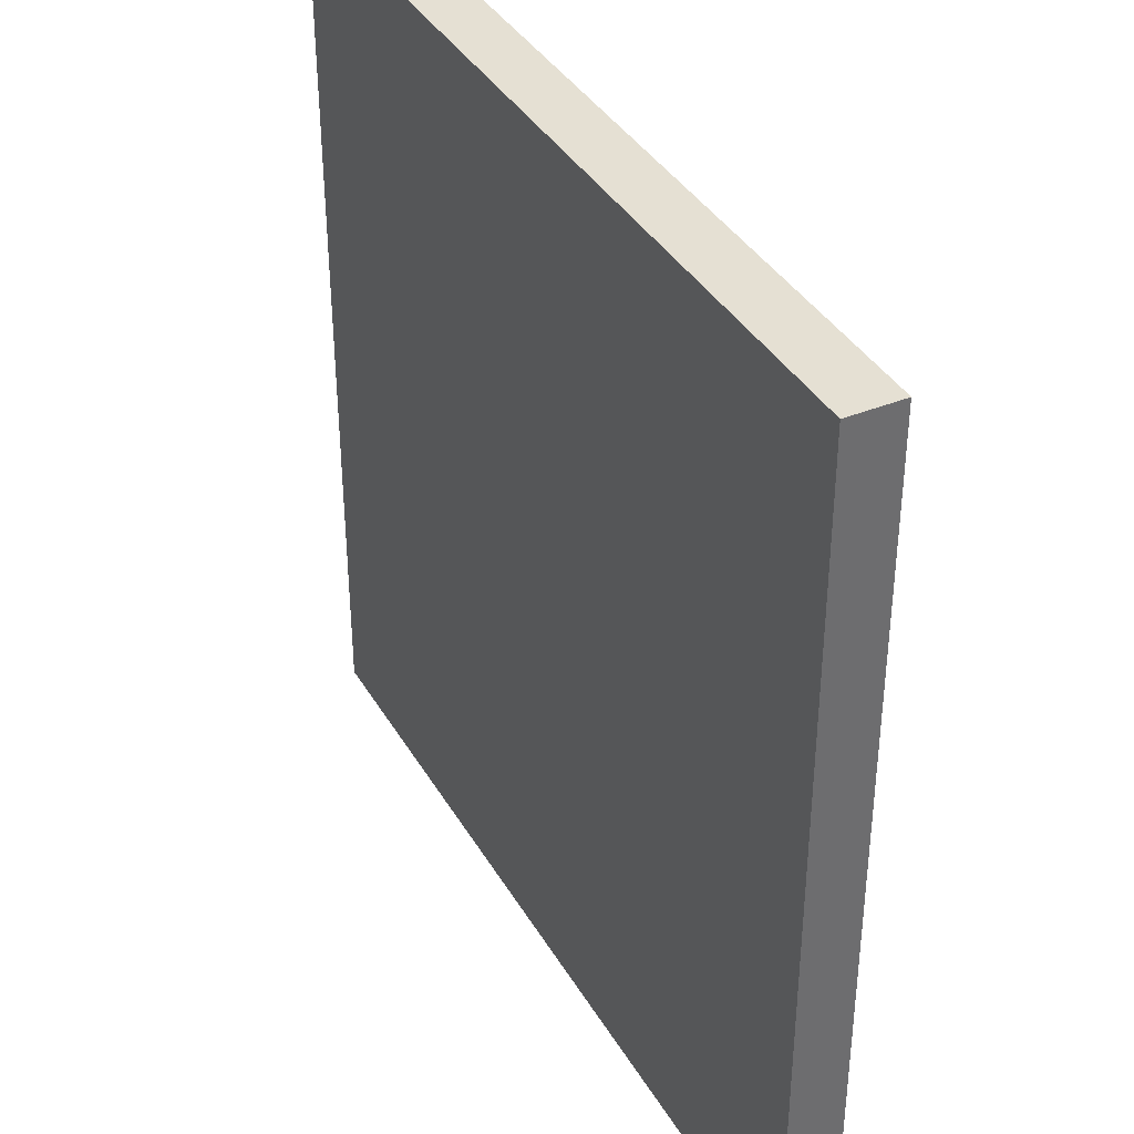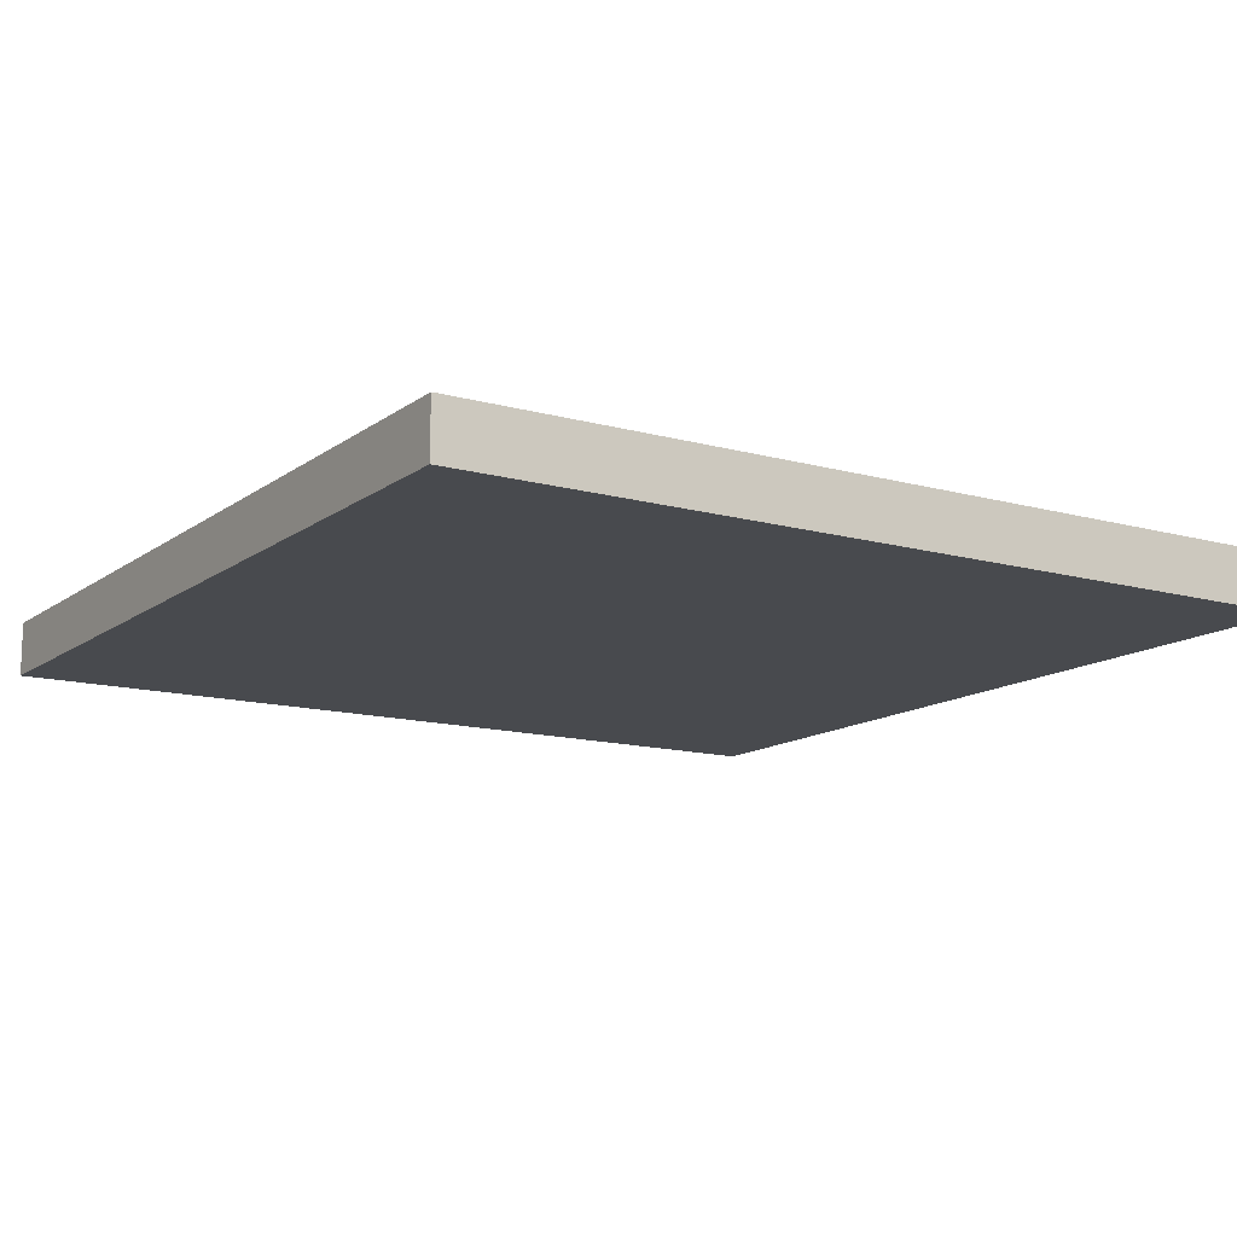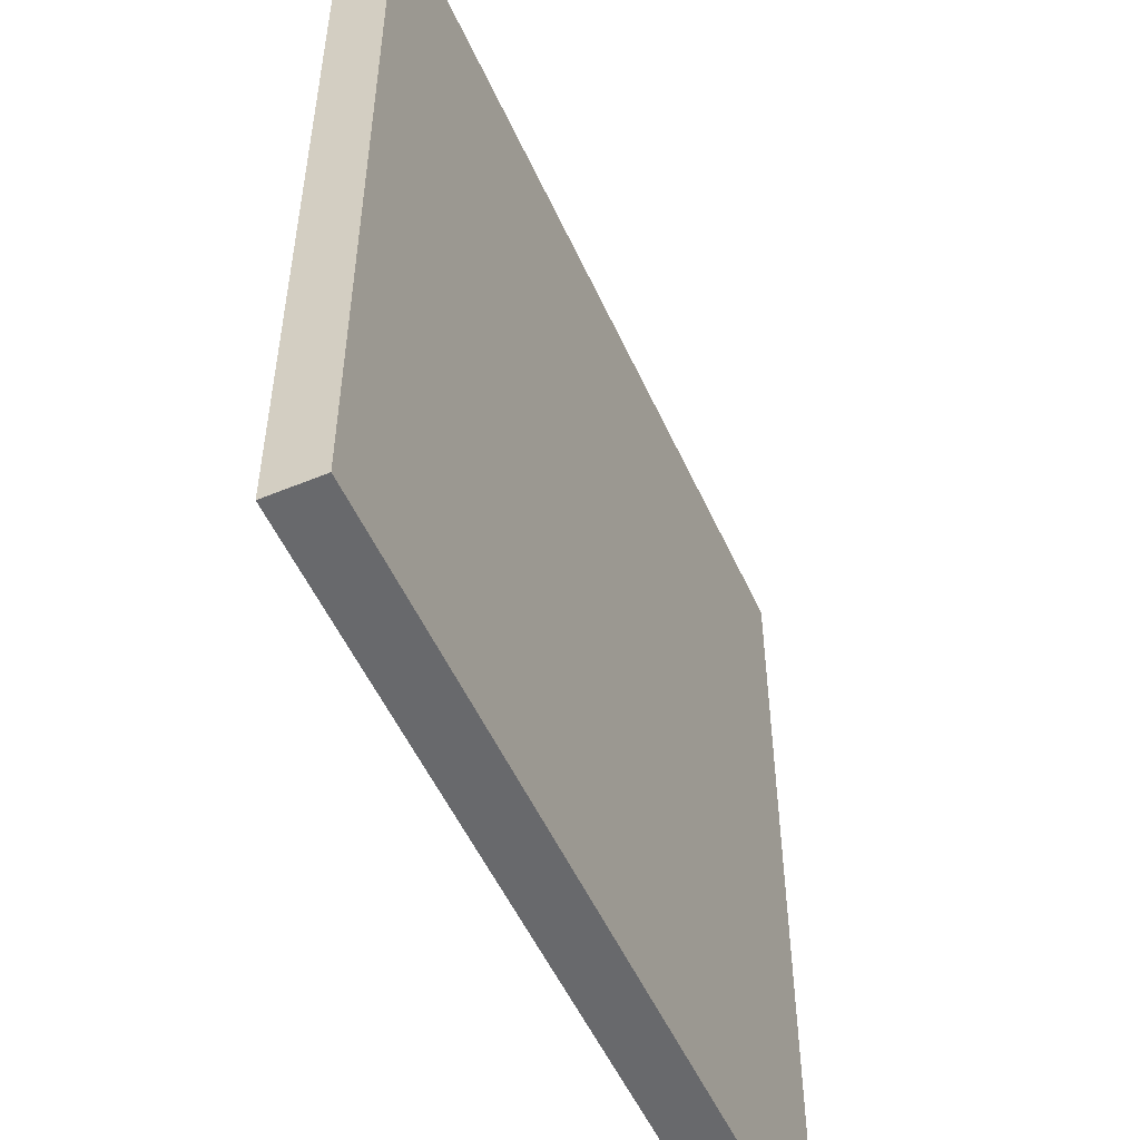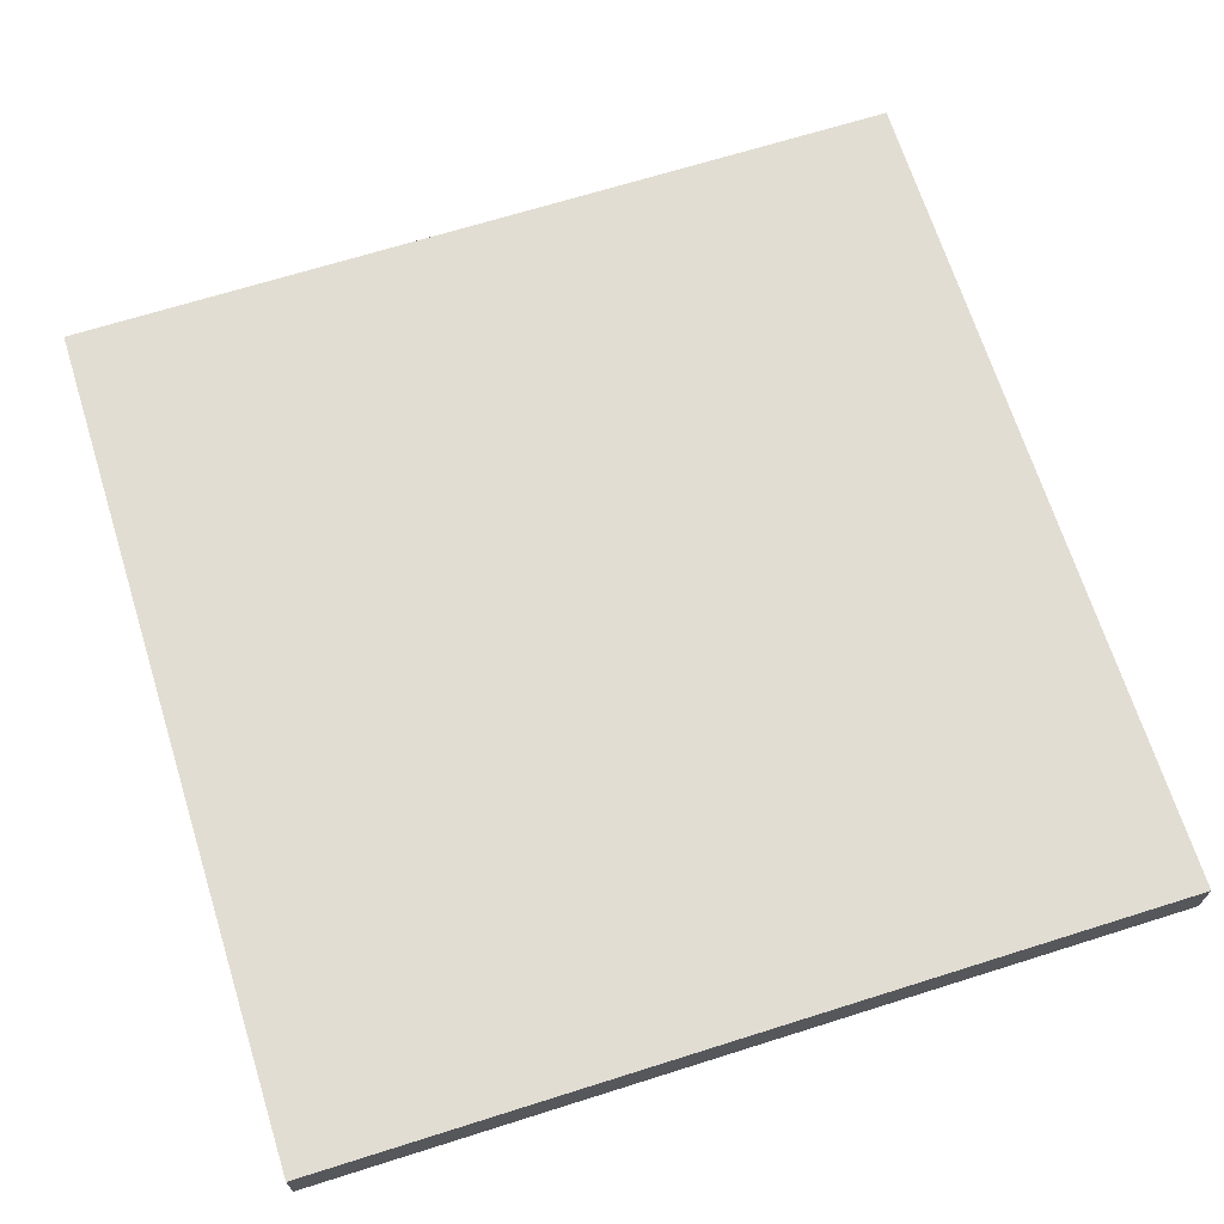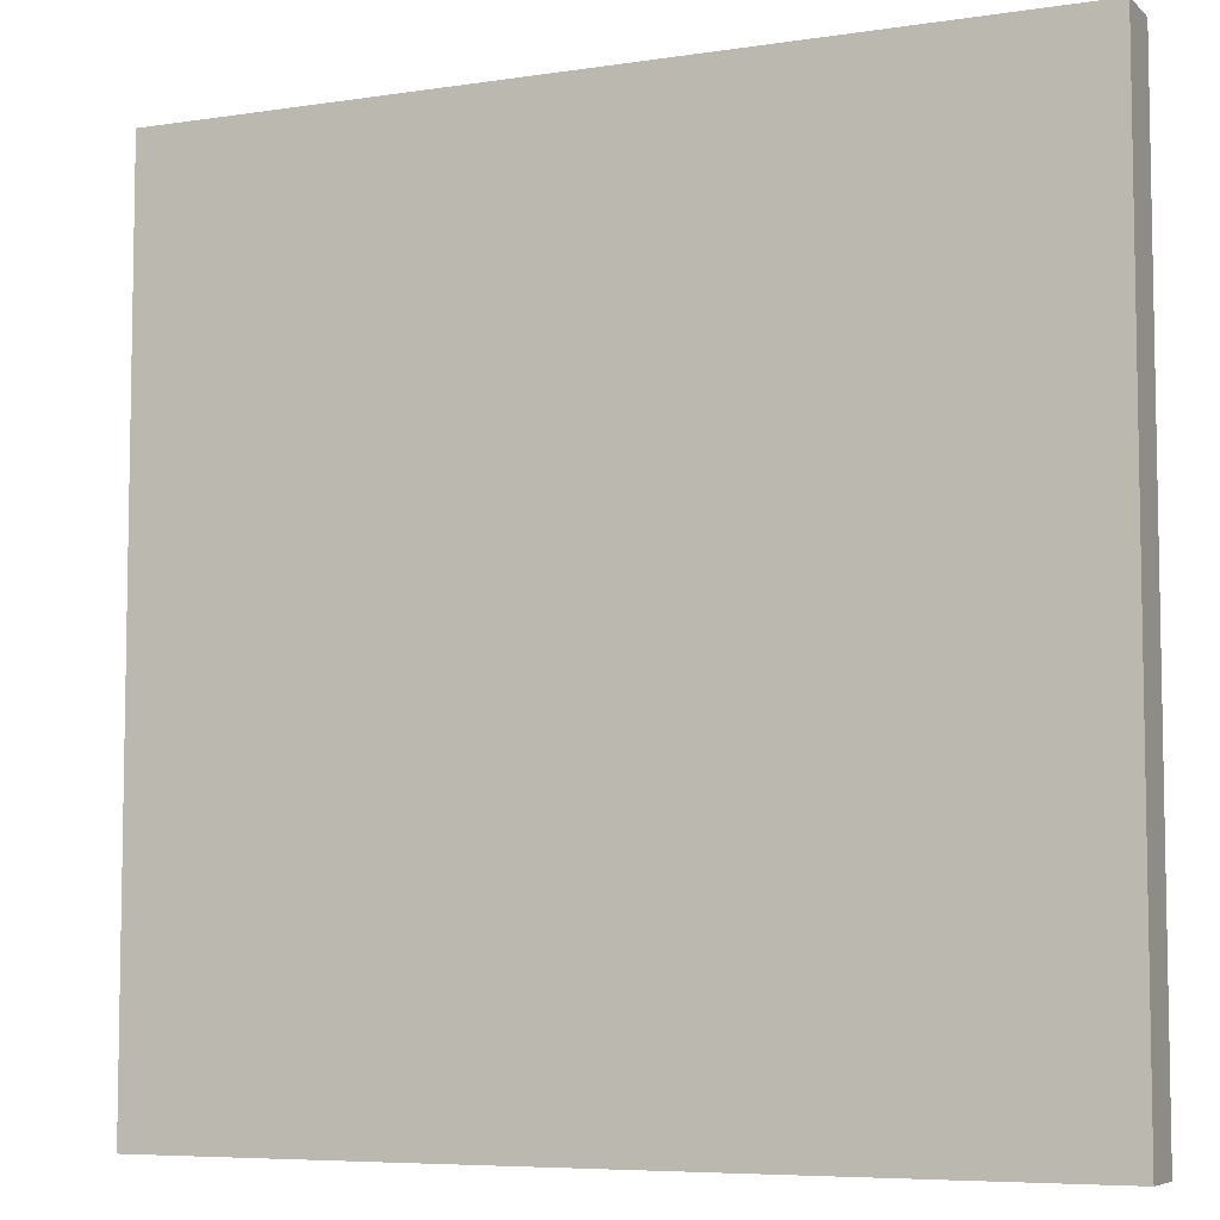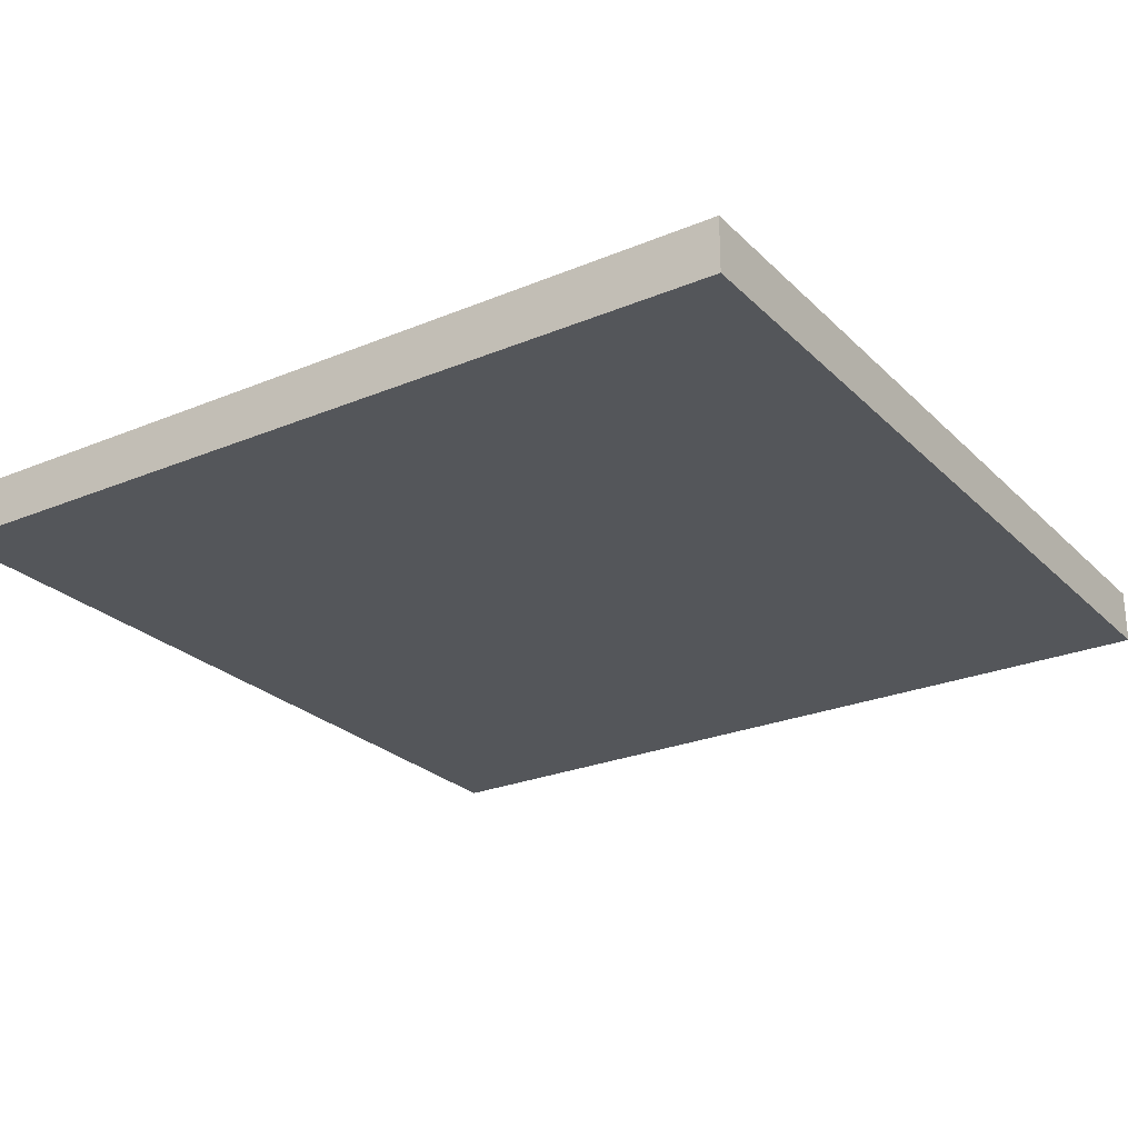
<metadata>
{"format":"obj","ext":"obj","renderer":"f3d","projection":"perspective","resolution":1024,"background":"white","views":[{"elev":38.2,"azim":-117.4,"up":"+Z"},{"elev":-13.2,"azim":57.7,"up":"+Y"},{"elev":-52.8,"azim":-66.0,"up":"+Z"},{"elev":68.2,"azim":-107.5,"up":"+Y"},{"elev":-6.6,"azim":24.2,"up":"+Z"},{"elev":-25.5,"azim":33.7,"up":"+Y"}]}
</metadata>
<code>
o
v -1.6 0 1.6
v -1.6 0 -1.6
v -1.6 0.2 1.6
v -1.6 0.2 -1.6
v 1.6 0 1.6
v 1.6 0 -1.6
v 1.6 0.1 0.1
v 1.6 0.1 0
v 1.6 0.1 -0.1
v 1.6 0.1 -0.2
v 1.6 0.1 -0.4
v 1.6 0.1 -0.5
v 1.6 0.1 -0.7
v 1.6 0.1 -1
v 1.6 0.1 -1.1
v 1.6 0.1 -1.2
v 1.6 0.1 -1.3
v 1.6 0.1 -1.4
v 1.6 0.1 -1.6
v 1.6 0.2 1.6
v 1.6 0.2 0.1
v 1.6 0.2 0
v 1.6 0.2 -0.1
v 1.6 0.2 -0.2
v 1.6 0.2 -0.4
v 1.6 0.2 -0.5
v 1.6 0.2 -0.7
v 1.6 0.2 -1
v 1.6 0.2 -1.1
v 1.6 0.2 -1.2
v 1.6 0.2 -1.3
v 1.6 0.2 -1.4
v 1.6 0.2 -1.6
v -1.6 0 1.6
v -1.6 0.2 1.6
v 1.6 0 1.6
v 1.6 0.2 1.6
v -1.6 0 -1.6
v -1.6 0.2 -1.6
v -0.1 0.1 -1.6
v -0.1 0.2 -1.6
v 0 0.1 -1.6
v 0 0.2 -1.6
v 0.1 0.1 -1.6
v 0.1 0.2 -1.6
v 1.6 0 -1.6
v 1.6 0.1 -1.6
v 1.6 0.2 -1.6
v -1.6 0 1.6
v 1.6 0 1.6
v -1.6 0 -1.6
v 1.6 0 -1.6
v -1.6 0.2 1.6
v 1.6 0.2 1.6
v 1.2 0.2 0.1
v 1.6 0.2 0.1
v 0.8 0.2 0
v 1.2 0.2 0
v 1.3 0.2 0
v 1.4 0.2 0
v 1.6 0.2 0
v 0.6 0.2 -0.1
v 0.8 0.2 -0.1
v 1 0.2 -0.1
v 1.2 0.2 -0.1
v 1.3 0.2 -0.1
v 1.4 0.2 -0.1
v 1.5 0.2 -0.1
v 1.6 0.2 -0.1
v 0.5 0.2 -0.2
v 0.6 0.2 -0.2
v 0.7 0.2 -0.2
v 0.8 0.2 -0.2
v 0.9 0.2 -0.2
v 1 0.2 -0.2
v 1.2 0.2 -0.2
v 1.3 0.2 -0.2
v 1.4 0.2 -0.2
v 1.5 0.2 -0.2
v 1.6 0.2 -0.2
v 0.4 0.2 -0.3
v 0.5 0.2 -0.3
v 0.6 0.2 -0.3
v 0.7 0.2 -0.3
v 0.8 0.2 -0.3
v 0.9 0.2 -0.3
v 0.3 0.2 -0.4
v 0.4 0.2 -0.4
v 0.5 0.2 -0.4
v 0.6 0.2 -0.4
v 0.7 0.2 -0.4
v 0.8 0.2 -0.4
v 1.1 0.2 -0.4
v 1.2 0.2 -0.4
v 1.3 0.2 -0.4
v 1.4 0.2 -0.4
v 1.6 0.2 -0.4
v 0.2 0.2 -0.5
v 0.3 0.2 -0.5
v 0.4 0.2 -0.5
v 0.5 0.2 -0.5
v 0.6 0.2 -0.5
v 0.8 0.2 -0.5
v 1 0.2 -0.5
v 1.1 0.2 -0.5
v 1.5 0.2 -0.5
v 1.6 0.2 -0.5
v 0.1 0.2 -0.6
v 0.2 0.2 -0.6
v 0.3 0.2 -0.6
v 0.4 0.2 -0.6
v 0.5 0.2 -0.6
v 0.6 0.2 -0.6
v 0.8 0.2 -0.6
v 1 0.2 -0.6
v 1.1 0.2 -0.6
v 1.2 0.2 -0.6
v 1.4 0.2 -0.6
v 1.5 0.2 -0.6
v 0.2 0.2 -0.7
v 0.3 0.2 -0.7
v 0.4 0.2 -0.7
v 0.6 0.2 -0.7
v 0.7 0.2 -0.7
v 0.8 0.2 -0.7
v 1.1 0.2 -0.7
v 1.2 0.2 -0.7
v 1.3 0.2 -0.7
v 1.4 0.2 -0.7
v 1.5 0.2 -0.7
v 1.6 0.2 -0.7
v 0 0.2 -0.8
v 0.1 0.2 -0.8
v 0.2 0.2 -0.8
v 0.3 0.2 -0.8
v 0.4 0.2 -0.8
v 0.5 0.2 -0.8
v 0.7 0.2 -0.8
v 0.8 0.2 -0.8
v 0.9 0.2 -0.8
v 1 0.2 -0.8
v 1.1 0.2 -0.8
v 0.1 0.2 -0.9
v 0.2 0.2 -0.9
v 0.3 0.2 -0.9
v 0.4 0.2 -0.9
v 0.5 0.2 -0.9
v 0.6 0.2 -0.9
v 0.7 0.2 -0.9
v 0.8 0.2 -0.9
v 0.9 0.2 -0.9
v 1 0.2 -0.9
v 1.1 0.2 -0.9
v 1.2 0.2 -0.9
v 1.3 0.2 -0.9
v 1.5 0.2 -0.9
v 0.1 0.2 -1
v 0.2 0.2 -1
v 0.3 0.2 -1
v 0.4 0.2 -1
v 0.5 0.2 -1
v 0.6 0.2 -1
v 0.7 0.2 -1
v 0.8 0.2 -1
v 0.9 0.2 -1
v 1 0.2 -1
v 1.2 0.2 -1
v 1.3 0.2 -1
v 1.5 0.2 -1
v 1.6 0.2 -1
v 0.1 0.2 -1.1
v 0.2 0.2 -1.1
v 0.3 0.2 -1.1
v 0.4 0.2 -1.1
v 0.6 0.2 -1.1
v 0.7 0.2 -1.1
v 0.8 0.2 -1.1
v 0.9 0.2 -1.1
v 1 0.2 -1.1
v 1.2 0.2 -1.1
v 1.3 0.2 -1.1
v 1.5 0.2 -1.1
v 1.6 0.2 -1.1
v -0.1 0.2 -1.2
v 0 0.2 -1.2
v 0.1 0.2 -1.2
v 0.2 0.2 -1.2
v 0.3 0.2 -1.2
v 0.5 0.2 -1.2
v 0.7 0.2 -1.2
v 0.8 0.2 -1.2
v 0.9 0.2 -1.2
v 1 0.2 -1.2
v 1.1 0.2 -1.2
v 1.2 0.2 -1.2
v 1.3 0.2 -1.2
v 1.4 0.2 -1.2
v 1.5 0.2 -1.2
v 1.6 0.2 -1.2
v 0 0.2 -1.3
v 0.1 0.2 -1.3
v 0.2 0.2 -1.3
v 0.3 0.2 -1.3
v 0.4 0.2 -1.3
v 0.7 0.2 -1.3
v 1 0.2 -1.3
v 1.1 0.2 -1.3
v 1.5 0.2 -1.3
v 1.6 0.2 -1.3
v 0 0.2 -1.4
v 0.1 0.2 -1.4
v 0.2 0.2 -1.4
v 0.3 0.2 -1.4
v 0.4 0.2 -1.4
v 0.5 0.2 -1.4
v 1.2 0.2 -1.4
v 1.3 0.2 -1.4
v 1.4 0.2 -1.4
v 1.6 0.2 -1.4
v 1.1 0.2 -1.5
v 1.2 0.2 -1.5
v 1.3 0.2 -1.5
v 1.4 0.2 -1.5
v -1.6 0.2 -1.6
v -0.1 0.2 -1.6
v 0 0.2 -1.6
v 0.1 0.2 -1.6
v 1.6 0.2 -1.6
f 3 2 1
f 4 2 3
f 5 6 7
f 7 6 8
f 8 6 9
f 9 6 10
f 10 6 11
f 11 6 12
f 12 6 13
f 13 6 14
f 14 6 15
f 15 6 16
f 16 6 17
f 17 6 18
f 18 6 19
f 5 7 20
f 7 8 21
f 20 7 21
f 8 9 22
f 21 8 22
f 9 10 23
f 22 9 23
f 10 11 24
f 23 10 24
f 11 12 25
f 24 11 25
f 12 13 26
f 25 12 26
f 13 14 27
f 26 13 27
f 14 15 28
f 27 14 28
f 15 16 29
f 28 15 29
f 16 17 30
f 29 16 30
f 17 18 31
f 30 17 31
f 18 19 32
f 31 18 32
f 32 19 33
f 36 35 34
f 37 35 36
f 38 39 40
f 40 39 41
f 38 40 42
f 40 41 42
f 42 41 43
f 38 42 44
f 42 43 44
f 44 43 45
f 38 44 46
f 44 45 47
f 46 44 47
f 47 45 48
f 51 50 49
f 52 50 51
f 53 54 55
f 55 54 56
f 53 55 57
f 55 56 58
f 57 55 58
f 58 56 59
f 59 56 60
f 60 56 61
f 53 57 62
f 57 58 63
f 62 57 63
f 63 58 64
f 58 59 65
f 64 58 65
f 59 60 66
f 65 59 66
f 60 61 67
f 66 60 67
f 67 61 68
f 68 61 69
f 53 62 70
f 62 63 71
f 70 62 71
f 71 63 72
f 63 64 73
f 72 63 73
f 73 64 74
f 64 65 75
f 74 64 75
f 65 66 76
f 75 65 76
f 66 67 77
f 76 66 77
f 67 68 77
f 77 68 78
f 68 69 79
f 78 68 79
f 79 69 80
f 53 70 81
f 70 71 82
f 81 70 82
f 71 72 83
f 82 71 83
f 72 73 84
f 83 72 84
f 73 74 85
f 84 73 85
f 74 75 86
f 85 74 86
f 75 76 86
f 53 81 87
f 81 82 88
f 87 81 88
f 82 83 89
f 88 82 89
f 83 84 90
f 89 83 90
f 84 85 91
f 90 84 91
f 85 86 91
f 91 86 92
f 86 76 93
f 92 86 93
f 76 77 94
f 93 76 94
f 77 78 95
f 94 77 95
f 79 80 96
f 95 78 96
f 78 79 96
f 96 80 97
f 53 87 98
f 87 88 99
f 98 87 99
f 88 89 100
f 99 88 100
f 89 90 101
f 100 89 101
f 91 92 102
f 101 90 102
f 90 91 102
f 92 93 103
f 102 92 103
f 103 93 104
f 93 94 105
f 104 93 105
f 96 97 106
f 106 97 107
f 53 98 108
f 98 99 109
f 108 98 109
f 99 100 110
f 109 99 110
f 100 101 111
f 110 100 111
f 101 102 112
f 111 101 112
f 102 103 113
f 112 102 113
f 103 104 114
f 113 103 114
f 104 105 115
f 114 104 115
f 105 94 116
f 115 105 116
f 94 95 117
f 116 94 117
f 95 96 118
f 96 106 118
f 106 107 119
f 118 106 119
f 108 109 120
f 109 110 120
f 110 111 121
f 120 110 121
f 111 112 122
f 121 111 122
f 115 116 123
f 112 113 123
f 114 115 123
f 113 114 123
f 123 116 124
f 124 116 125
f 116 117 126
f 125 116 126
f 117 95 127
f 126 117 127
f 95 118 128
f 127 95 128
f 118 119 129
f 128 118 129
f 119 107 130
f 129 119 130
f 130 107 131
f 53 108 132
f 108 120 133
f 132 108 133
f 120 121 134
f 133 120 134
f 121 122 135
f 134 121 135
f 122 112 136
f 135 122 136
f 112 123 137
f 136 112 137
f 123 124 137
f 124 125 138
f 137 124 138
f 128 129 139
f 138 125 139
f 127 128 139
f 129 130 139
f 126 127 139
f 125 126 139
f 139 130 140
f 140 130 141
f 141 130 142
f 133 134 143
f 132 133 143
f 134 135 144
f 143 134 144
f 135 136 145
f 144 135 145
f 136 137 146
f 145 136 146
f 137 138 147
f 146 137 147
f 147 138 148
f 138 139 149
f 148 138 149
f 139 140 149
f 149 140 150
f 140 141 151
f 150 140 151
f 141 142 152
f 151 141 152
f 142 130 153
f 152 142 153
f 153 130 154
f 154 130 155
f 130 131 156
f 155 130 156
f 132 143 157
f 143 144 157
f 144 145 158
f 157 144 158
f 145 146 159
f 158 145 159
f 146 147 160
f 159 146 160
f 147 148 161
f 160 147 161
f 148 149 162
f 161 148 162
f 149 150 163
f 162 149 163
f 150 151 164
f 163 150 164
f 151 152 165
f 164 151 165
f 152 153 166
f 165 152 166
f 153 154 166
f 154 155 167
f 166 154 167
f 155 156 168
f 167 155 168
f 156 131 169
f 168 156 169
f 169 131 170
f 157 158 171
f 132 157 171
f 159 160 172
f 171 158 172
f 158 159 172
f 172 160 173
f 161 162 174
f 173 160 174
f 160 161 174
f 162 163 175
f 174 162 175
f 163 164 176
f 175 163 176
f 165 166 177
f 176 164 177
f 164 165 177
f 177 166 178
f 167 168 179
f 178 166 179
f 166 167 179
f 179 168 180
f 169 170 181
f 180 168 181
f 168 169 181
f 181 170 182
f 182 170 183
f 53 132 184
f 132 171 185
f 184 132 185
f 171 172 186
f 185 171 186
f 172 173 187
f 186 172 187
f 174 175 188
f 187 173 188
f 175 176 188
f 176 177 188
f 173 174 188
f 188 177 189
f 189 177 190
f 177 178 191
f 190 177 191
f 178 179 192
f 191 178 192
f 179 180 193
f 192 179 193
f 193 180 194
f 180 181 195
f 194 180 195
f 181 182 196
f 195 181 196
f 196 182 197
f 182 183 198
f 197 182 198
f 198 183 199
f 185 186 200
f 184 185 200
f 186 187 201
f 200 186 201
f 187 188 202
f 201 187 202
f 188 189 203
f 202 188 203
f 203 189 204
f 189 190 205
f 191 192 205
f 190 191 205
f 192 193 205
f 193 194 206
f 205 193 206
f 196 197 207
f 206 194 207
f 194 195 207
f 195 196 207
f 197 198 208
f 198 199 208
f 208 199 209
f 184 200 210
f 200 201 210
f 201 202 211
f 210 201 211
f 202 203 212
f 211 202 212
f 203 204 213
f 212 203 213
f 204 189 214
f 213 204 214
f 205 206 215
f 214 189 215
f 189 205 215
f 206 207 215
f 207 197 216
f 216 197 217
f 197 208 218
f 217 197 218
f 208 209 218
f 218 209 219
f 212 213 220
f 213 214 220
f 215 207 220
f 211 212 220
f 214 215 220
f 207 216 220
f 216 217 221
f 220 216 221
f 217 218 222
f 221 217 222
f 218 219 223
f 222 218 223
f 53 184 224
f 184 210 225
f 224 184 225
f 210 211 226
f 225 210 226
f 221 222 227
f 226 211 227
f 220 221 227
f 222 223 227
f 211 220 227
f 223 219 228
f 227 223 228

</code>
